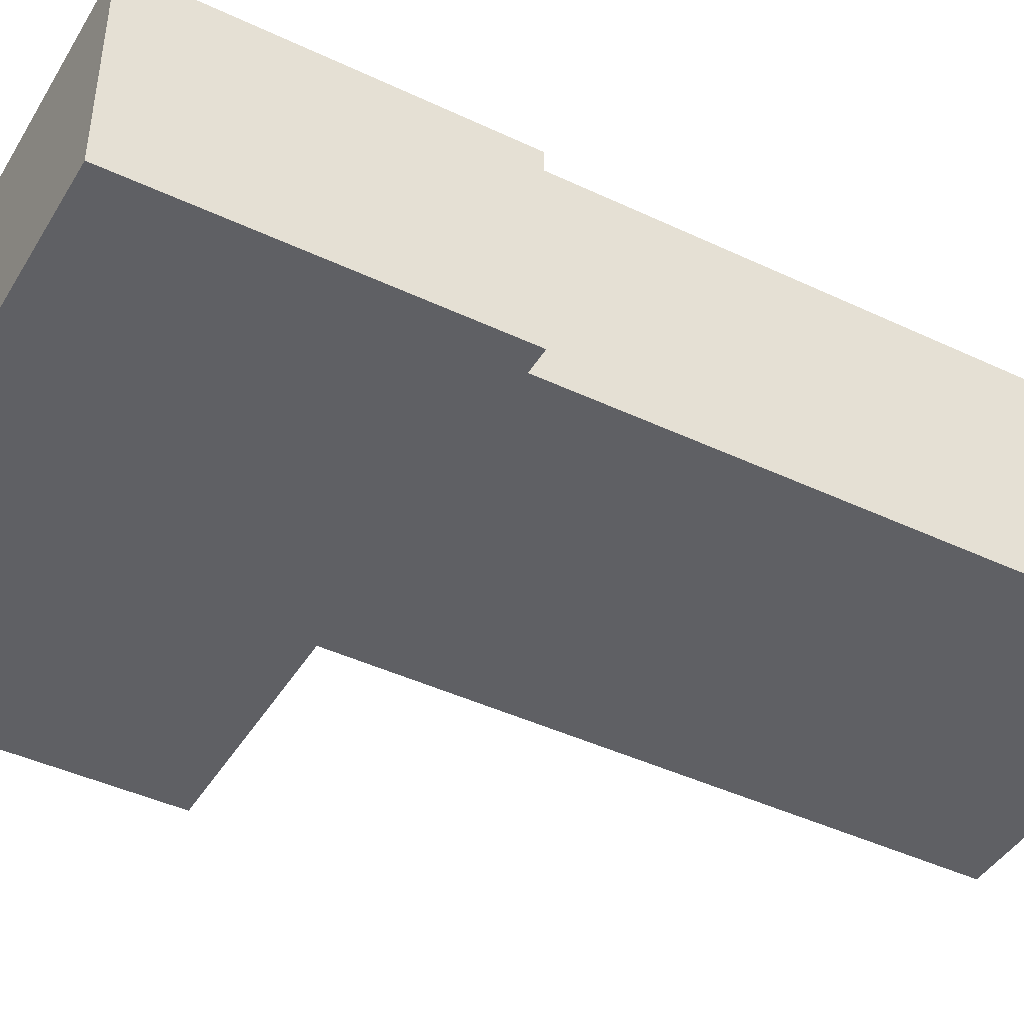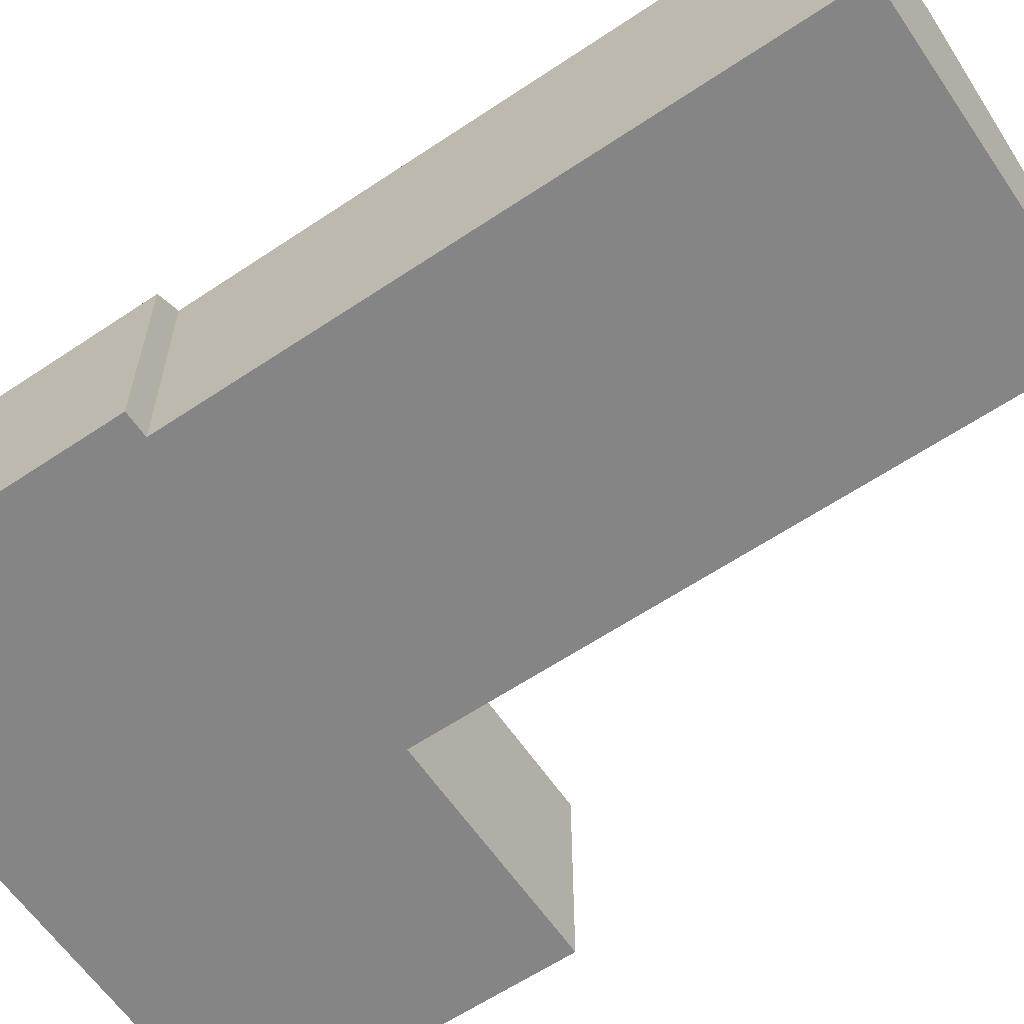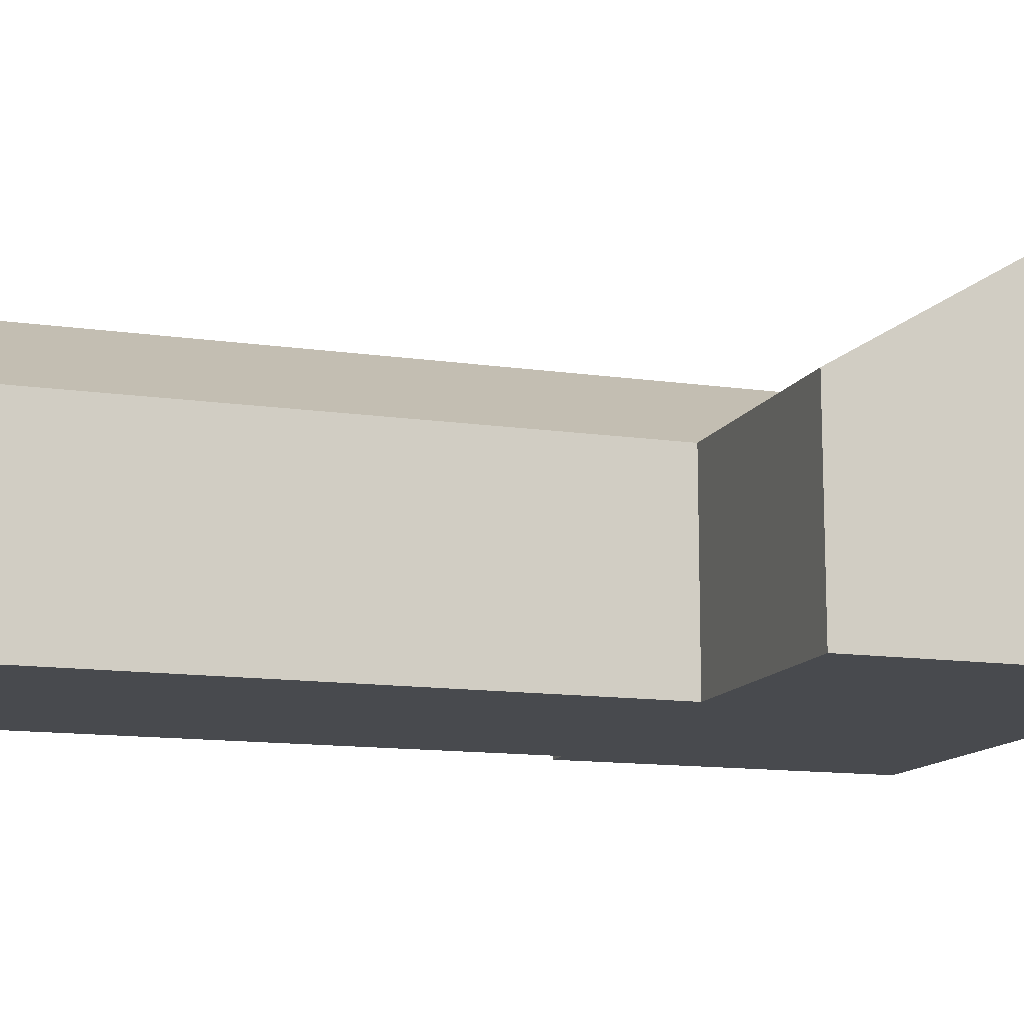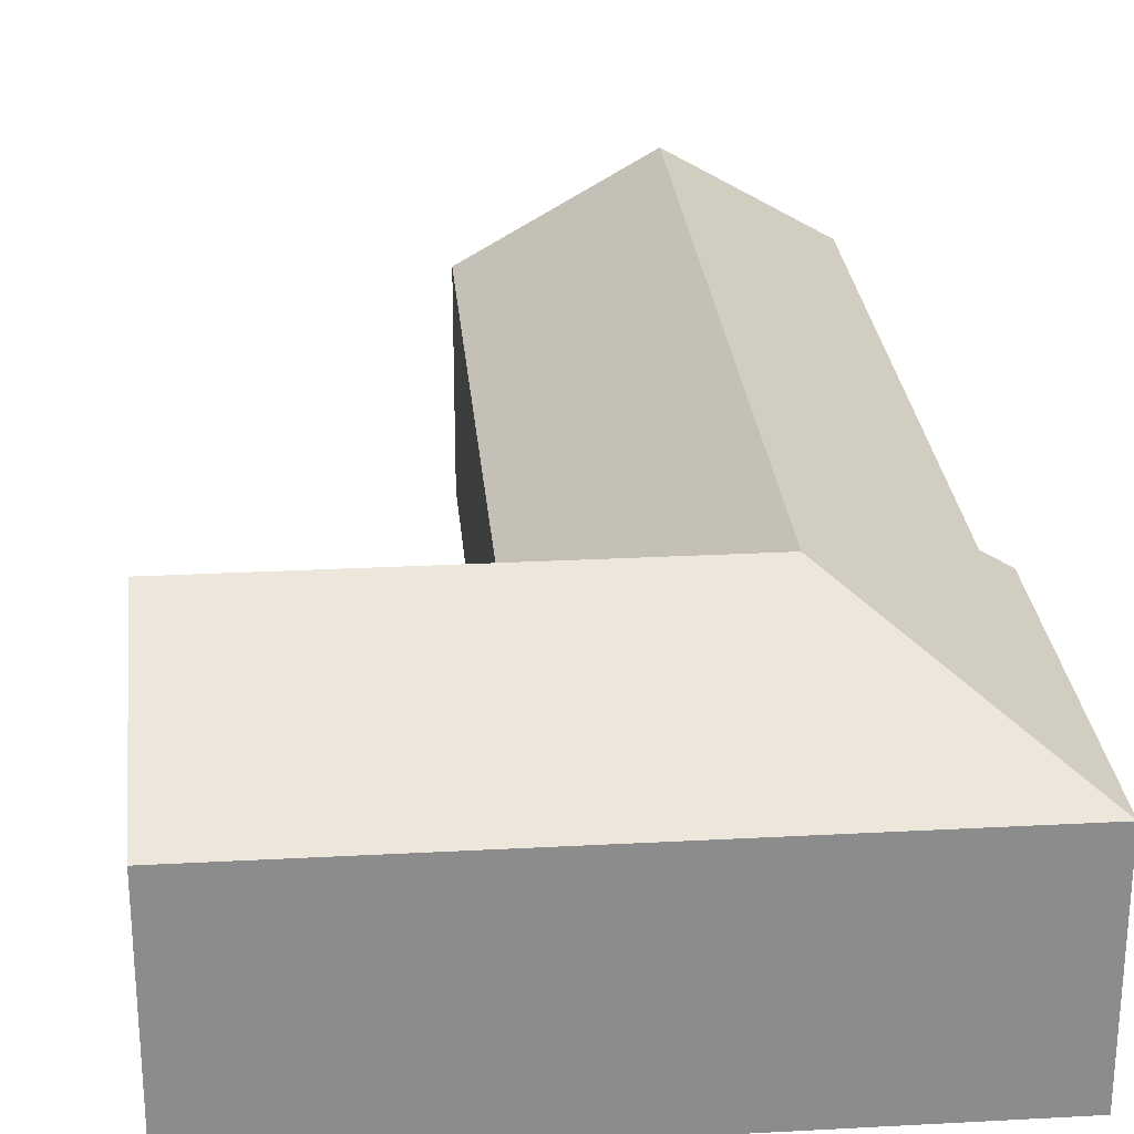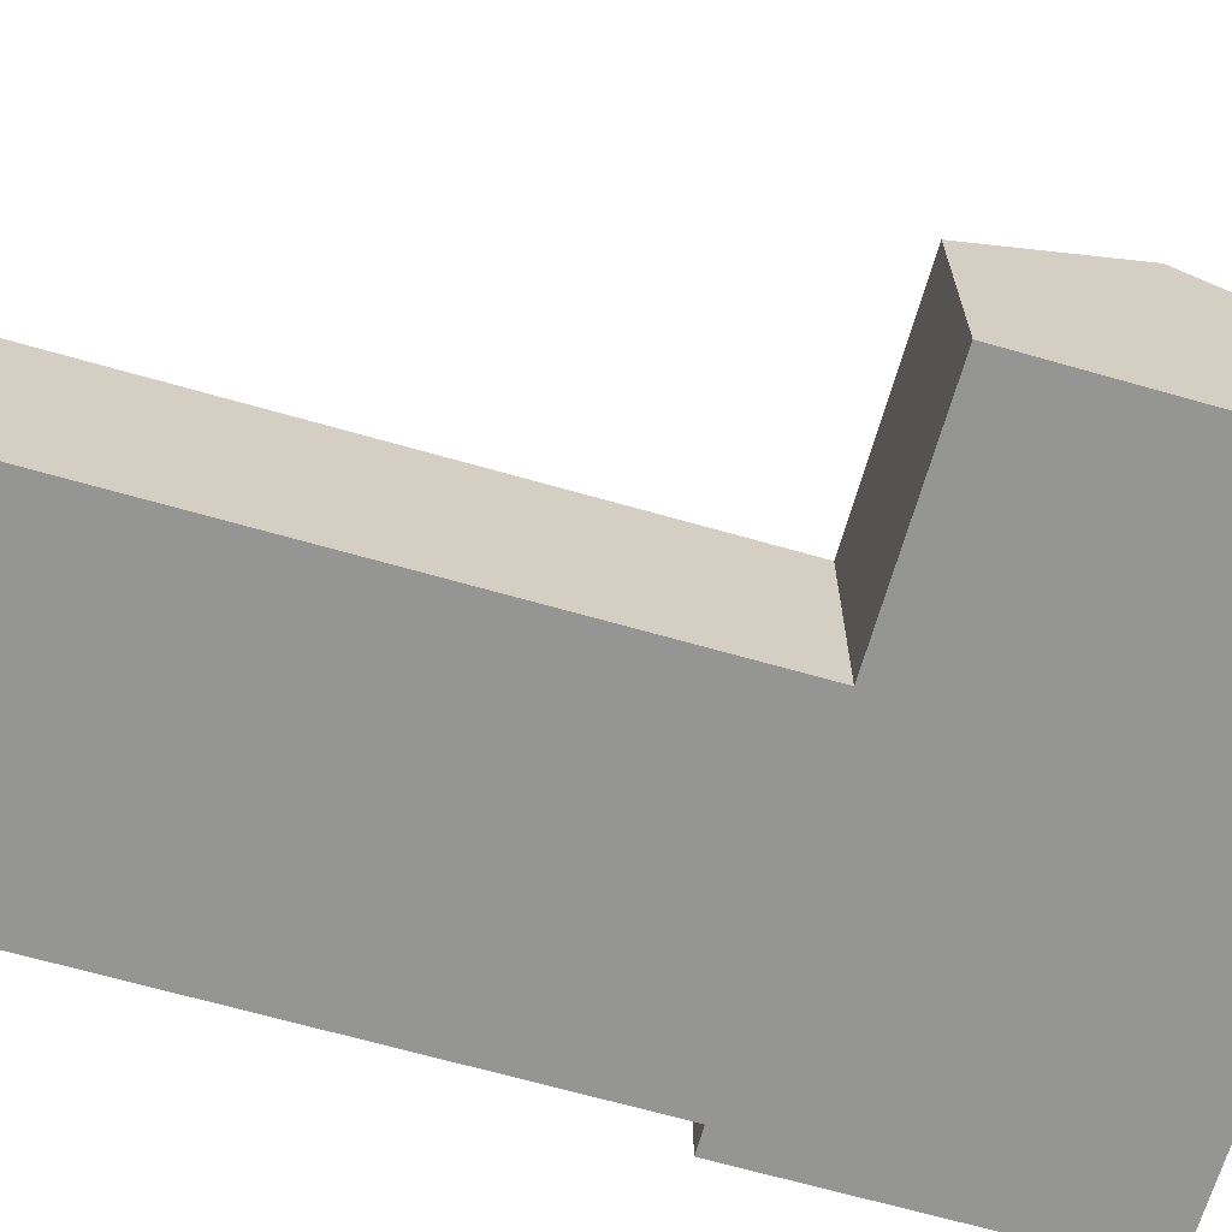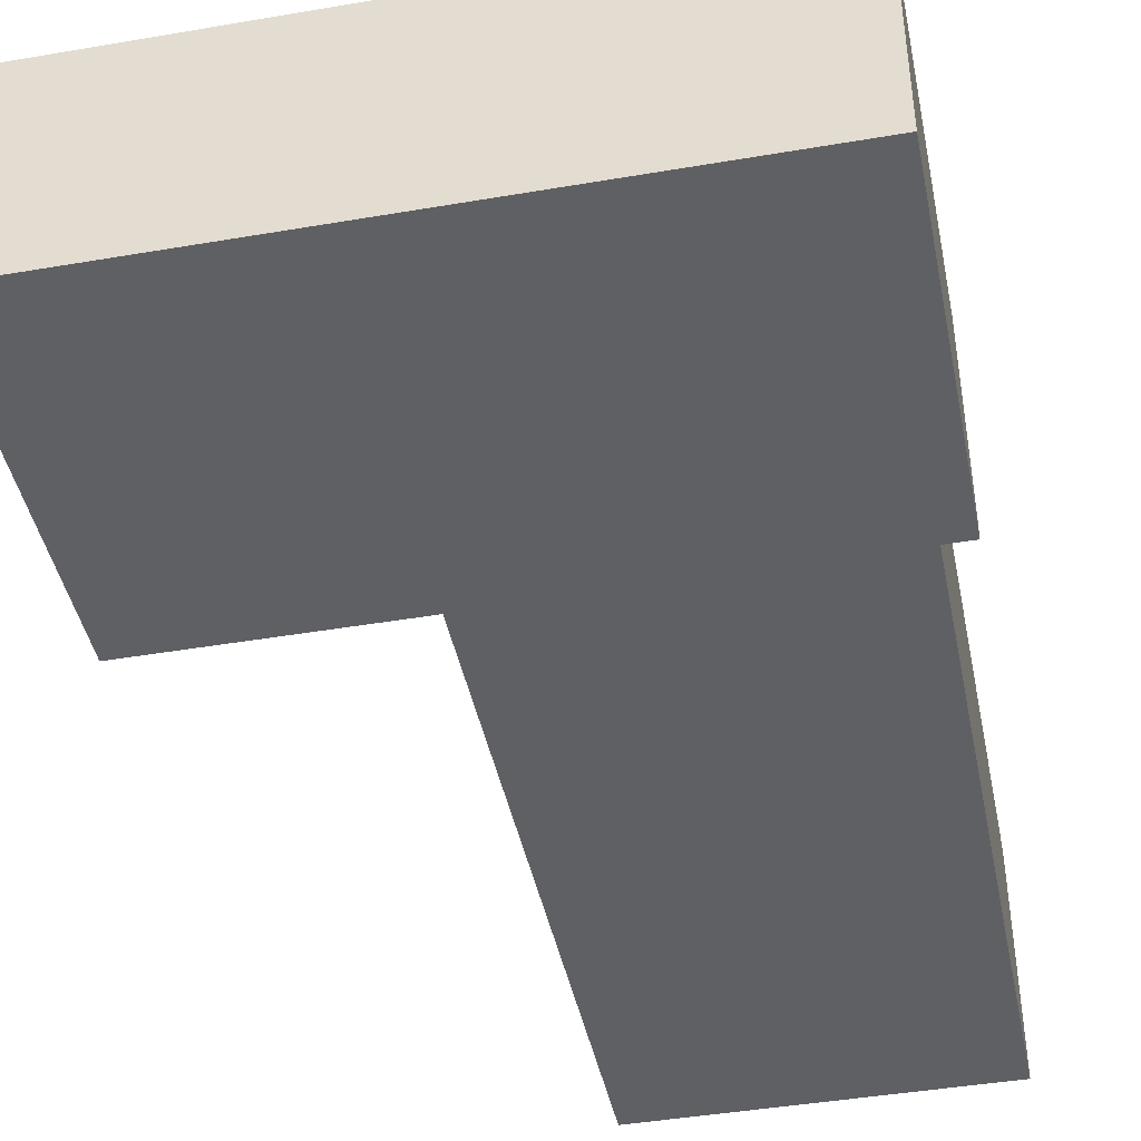
<metadata>
{"format":"obj","ext":"obj","renderer":"f3d","projection":"perspective","resolution":1024,"background":"white","views":[{"elev":-43.4,"azim":-119.4,"up":"+Y"},{"elev":-61.7,"azim":-56.0,"up":"+Y"},{"elev":-12.8,"azim":71.2,"up":"+Y"},{"elev":26.1,"azim":174.9,"up":"+Y"},{"elev":-67.3,"azim":73.8,"up":"+Y"},{"elev":-43.3,"azim":-168.8,"up":"+Y"}]}
</metadata>
<code>
v  5.097 9.113 18.06
v  0.68 6.578 15.4
v  0.669 6.578 18.04
v  5.174 9.113 0.141
v  0.719 6.578 6.362
v  0.746 6.577 0.122
v  0.746 6.577 0.003
v  0.043 6.151 -9.911
v  0 6.15 3.766e-16
v  5.196 9.113 -4.924
v  10.27 6.15 18.08
v  10.28 6.15 15.4
v  10.35 6.15 0.163
v  10.35 6.15 0.063
v  10.47 9.113 -4.902
v  10.45 6.153 0.063
v  17.26 9.113 -4.873
v  17.24 6.152 0.093
v  0.181 6.153 -9.91
v  10.49 6.153 -9.867
v  17.28 6.153 -9.838
v  0.669 -1.105e-15 18.04
v  5.097 -1.106e-15 18.06
v  10.27 -1.107e-15 18.08
v  10.35 -3.858e-18 0.063
v  17.24 -5.695e-18 0.093
v  10.45 -3.858e-18 0.063
v  0.746 -1.837e-19 0.003
v  0 0 0
v  10.28 -9.43e-16 15.4
v  10.35 -9.981e-18 0.163
v  17.26 2.984e-16 -4.873
v  17.28 6.024e-16 -9.838
v  10.49 6.042e-16 -9.867
v  0.181 6.068e-16 -9.91
v  0.043 6.069e-16 -9.911
v  0.746 -7.47e-18 0.122
v  0.719 -3.896e-16 6.362
v  0.68 -9.43e-16 15.4
g defaultobject
f 1 2 3
f 2 1 4
f 2 4 5
f 5 4 6
f 6 4 7
f 7 8 9
f 8 7 4
f 8 4 10
f 11 4 1
f 4 11 12
f 4 12 13
f 4 13 10
f 10 13 14
f 15 14 16
f 15 10 14
f 17 16 18
f 16 17 15
f 10 19 8
f 19 10 20
f 20 10 21
f 21 10 15
f 21 15 17
f 22 1 3
f 1 22 11
f 11 22 23
f 11 23 24
f 14 18 16
f 18 14 25
f 18 25 26
f 26 25 27
f 9 28 7
f 28 9 29
f 24 12 11
f 12 24 30
f 12 30 13
f 13 30 31
f 13 31 14
f 14 31 25
f 26 17 18
f 17 26 21
f 21 26 32
f 21 32 33
f 33 20 21
f 20 33 34
f 20 34 19
f 19 34 35
f 19 35 8
f 8 35 36
f 36 9 8
f 9 36 29
f 28 6 7
f 6 28 5
f 5 28 2
f 2 28 37
f 2 37 38
f 2 38 39
f 2 39 3
f 3 39 22
f 32 25 33
f 25 32 27
f 27 32 26
f 35 29 36
f 29 35 34
f 29 34 28
f 28 34 37
f 37 34 33
f 37 33 38
f 38 33 25
f 38 25 39
f 39 25 31
f 39 31 30
f 39 30 22
f 22 30 23
f 23 30 24

</code>
